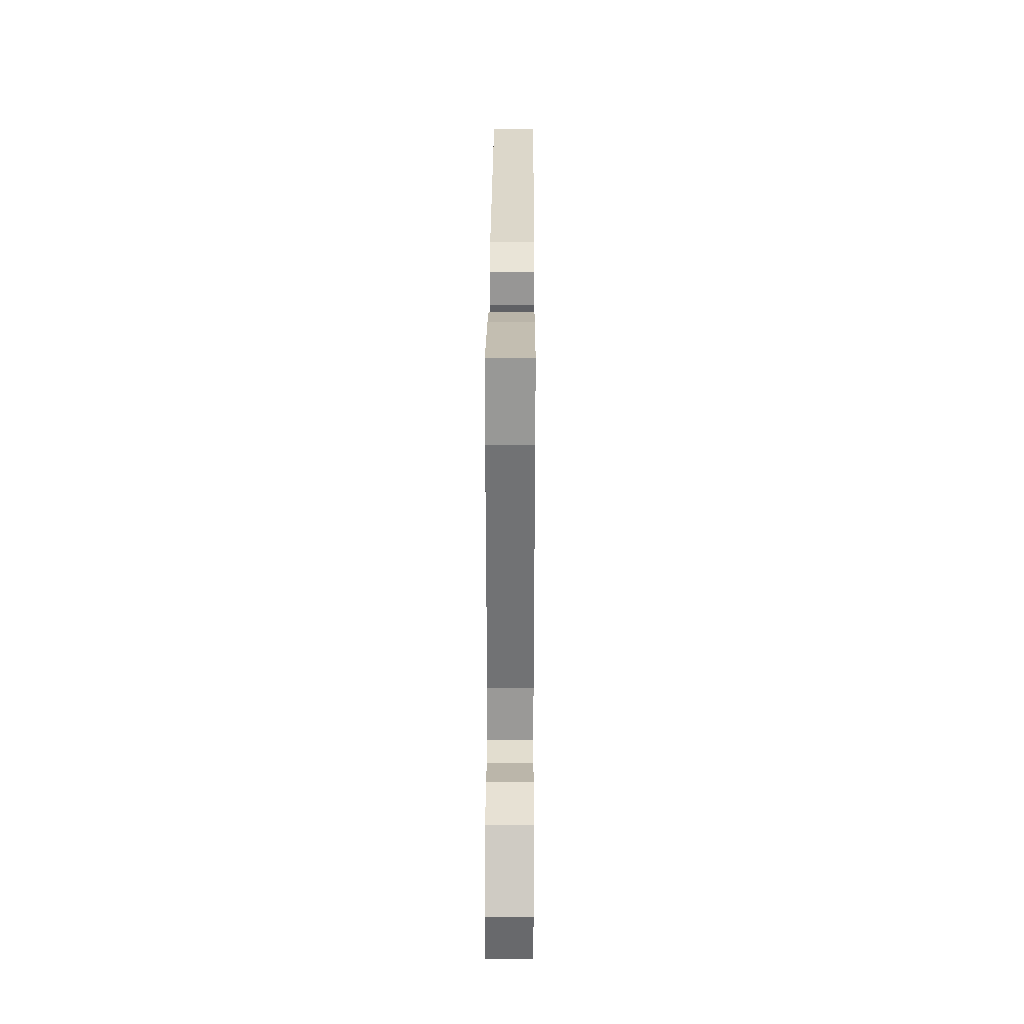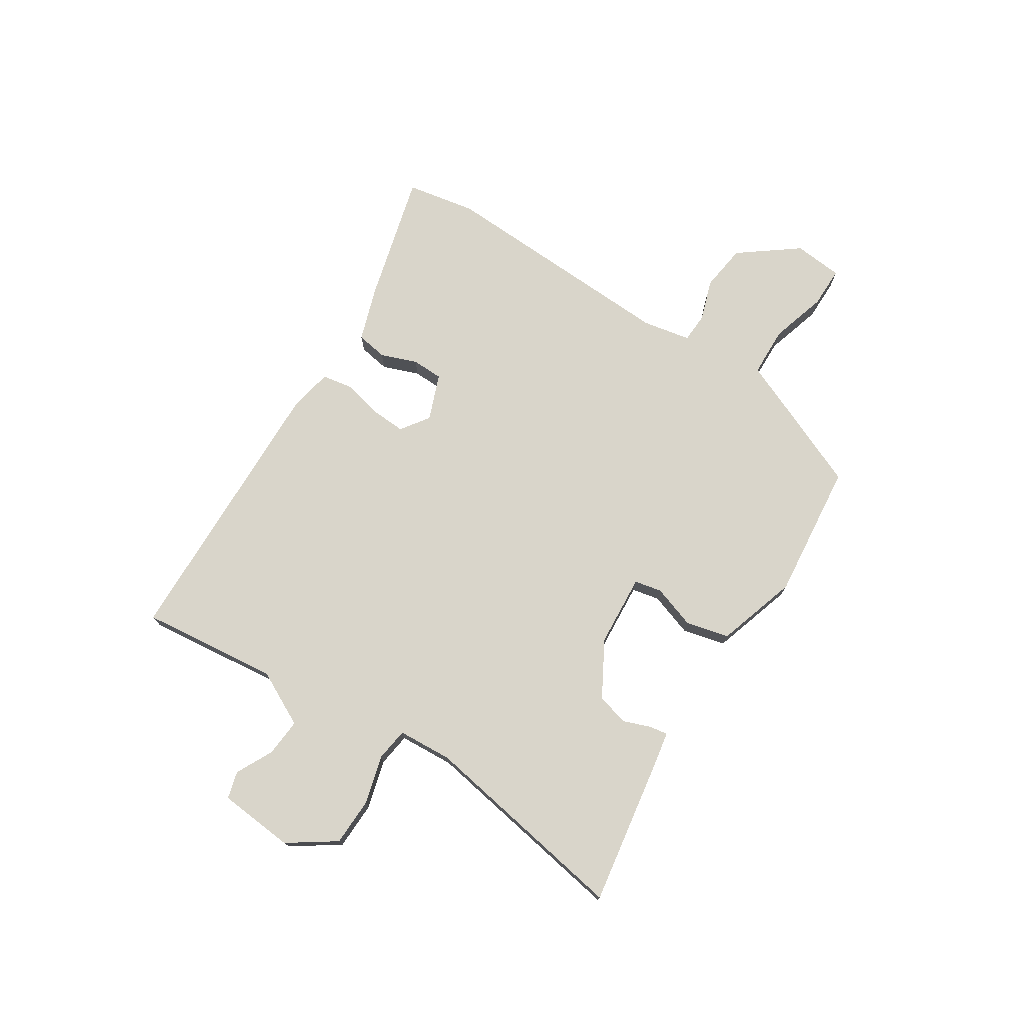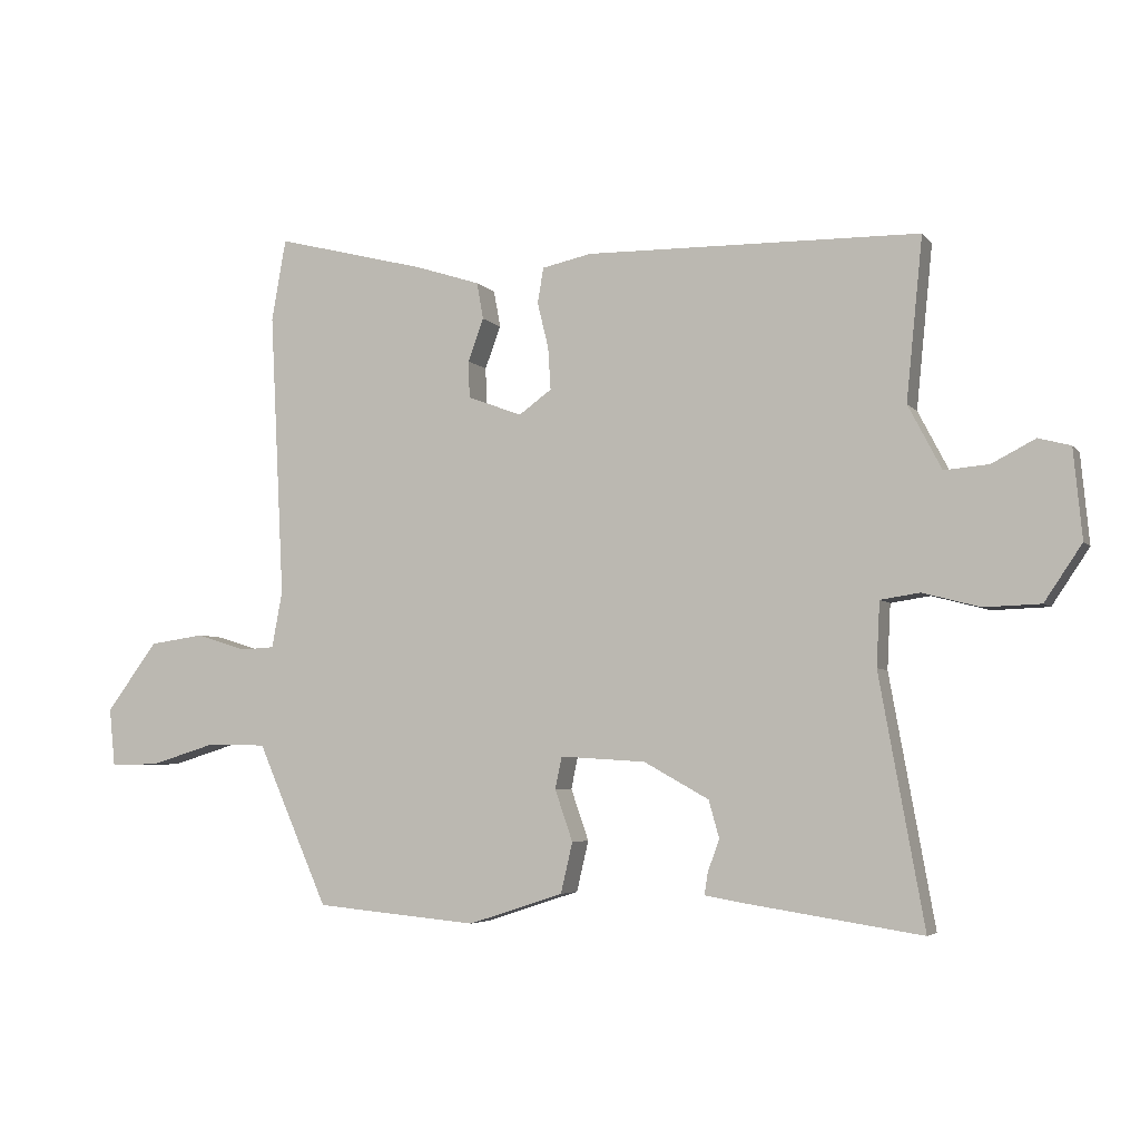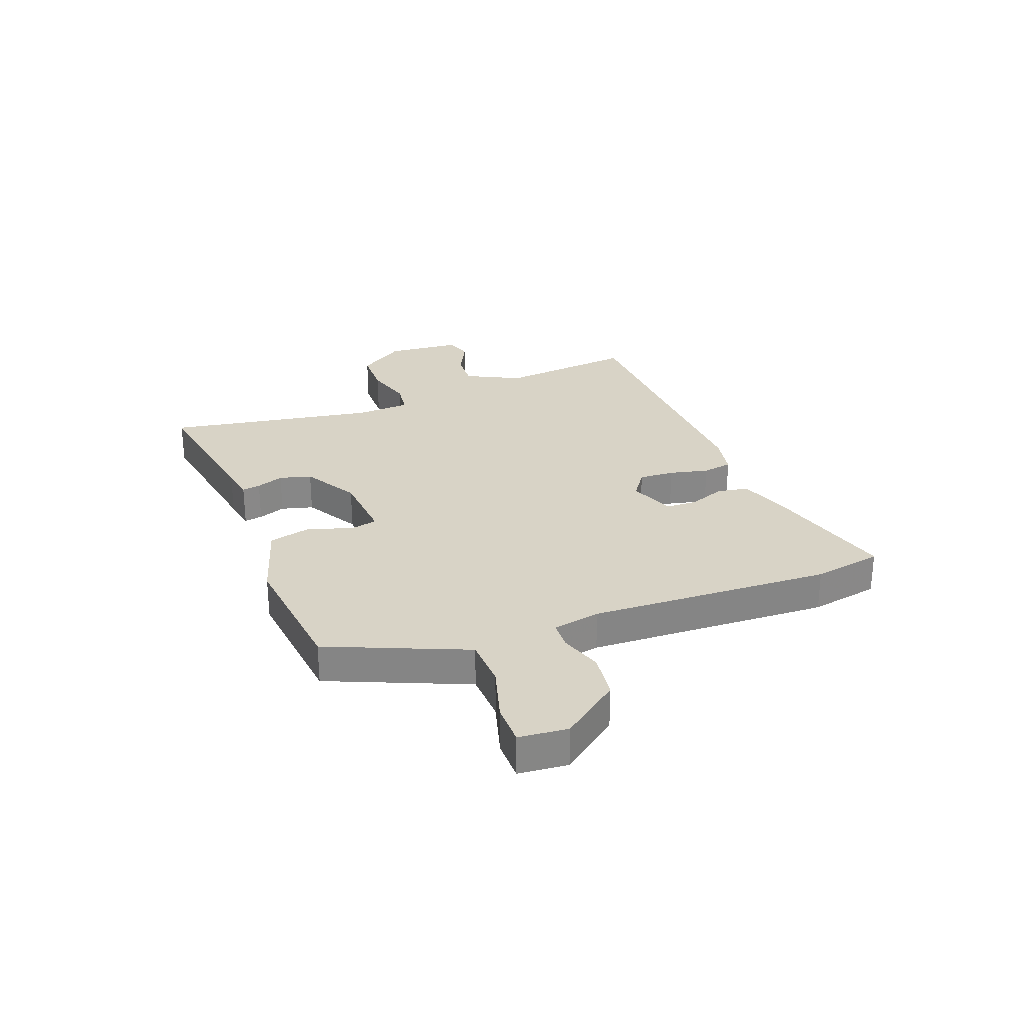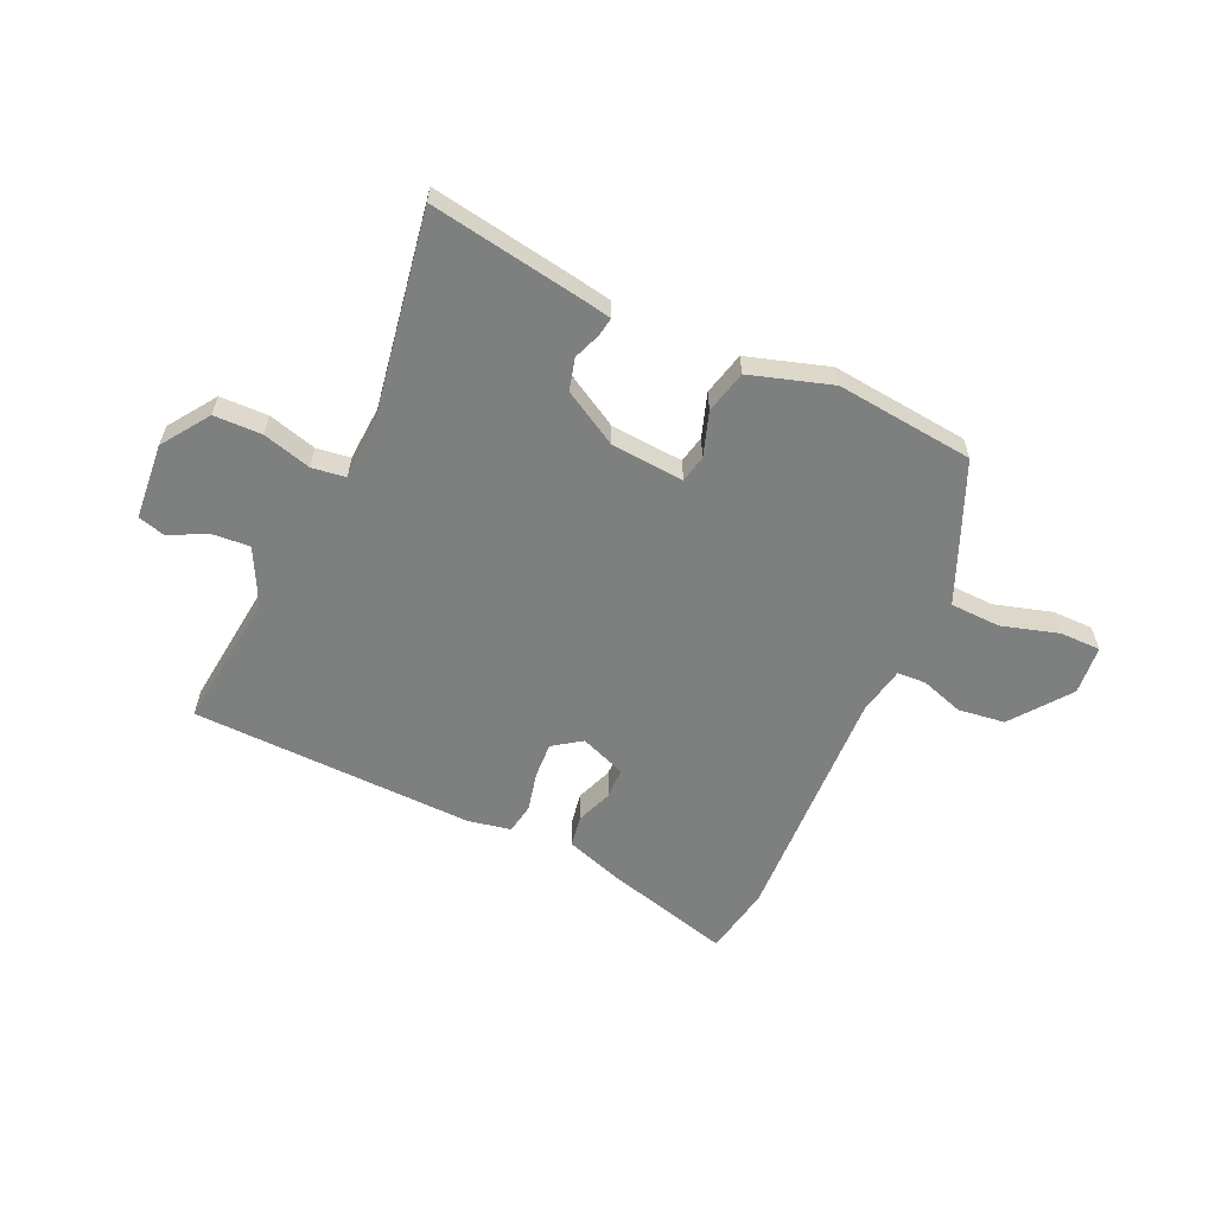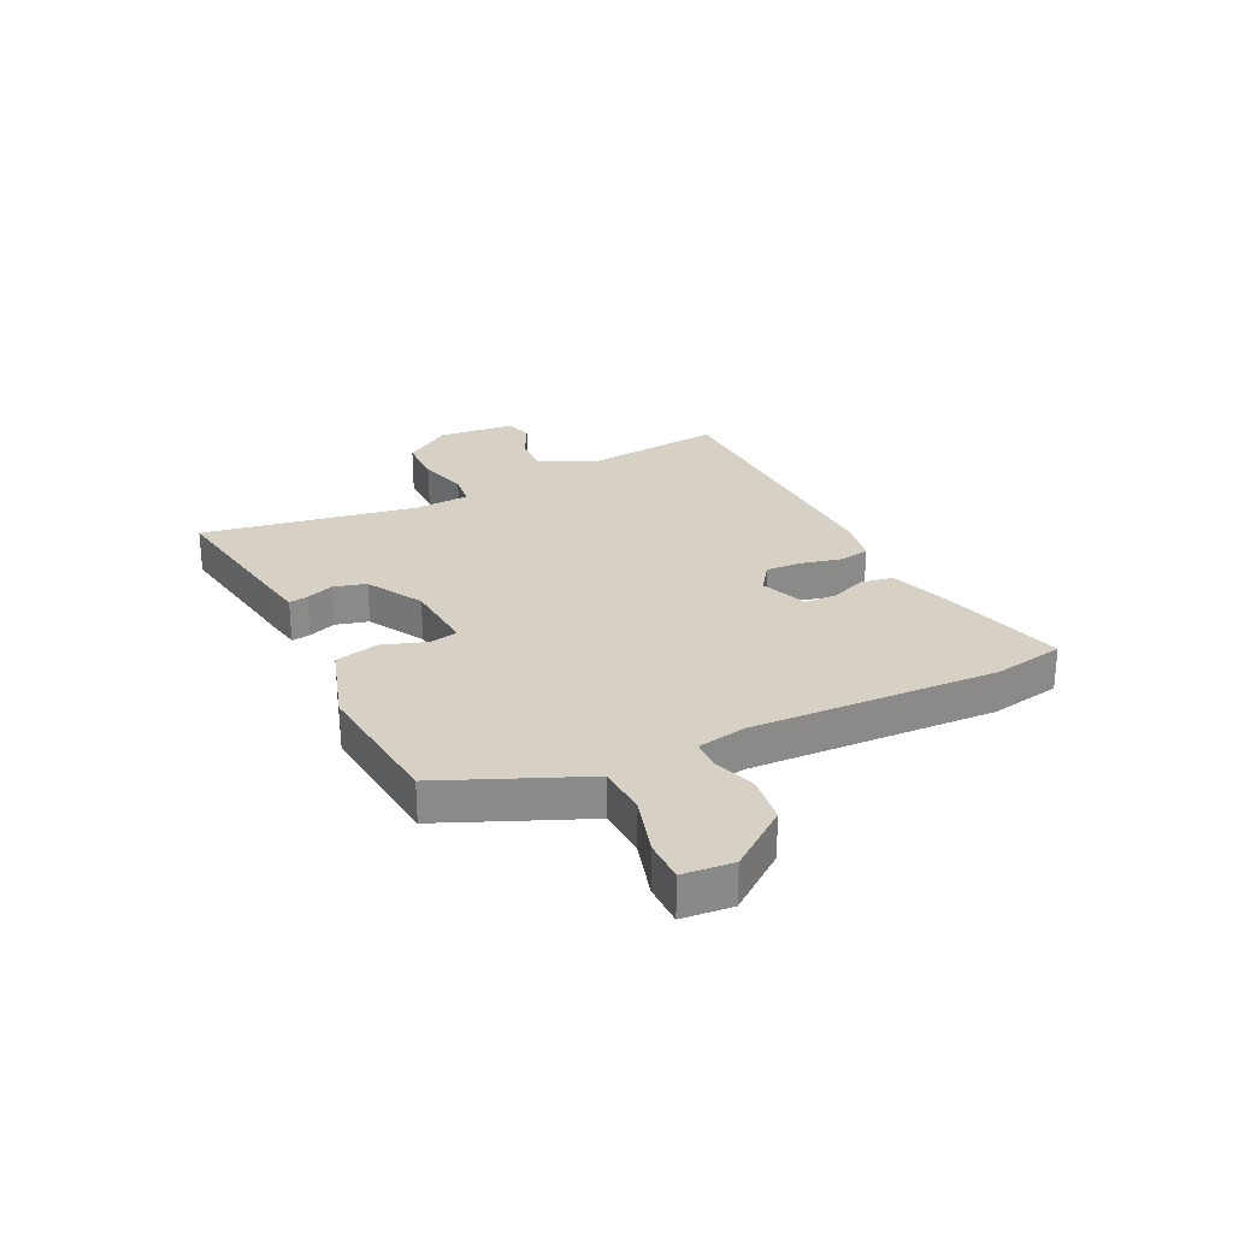
<metadata>
{"format":"obj","ext":"obj","renderer":"f3d","projection":"perspective","resolution":1024,"background":"white","views":[{"elev":31.5,"azim":-89.7,"up":"+Z"},{"elev":74.6,"azim":122.1,"up":"+Y"},{"elev":-4.7,"azim":20.2,"up":"+Z"},{"elev":28.0,"azim":-111.5,"up":"+Y"},{"elev":-59.6,"azim":154.8,"up":"+Y"},{"elev":26.8,"azim":-116.5,"up":"+Y"}]}
</metadata>
<code>
v -0.508 0.07 0.455
v -0.486 0.07 0.58
v -0.255 0.07 0.521
v -0.156 0.07 0.489
v -0.146 0.07 0.433
v -0.17 0.07 0.368
v -0.168 0.07 0.312
v -0.085 0.07 0.281
v -0.035 0.07 0.317
v -0.039 0.07 0.381
v -0.056 0.07 0.451
v -0.047 0.07 0.505
v 0.029 0.07 0.521
v 0.537 0.07 0.513
v 0.512 0.07 0.266
v 0.563 0.07 0.168
v 0.631 0.07 0.174
v 0.697 0.07 0.208
v 0.746 0.07 0.195
v 0.759 0.07 0.059
v 0.702 0.07 -0.026
v 0.616 0.07 -0.029
v 0.529 0.07 -0.006
v 0.469 0.07 -0.015
v 0.464 0.07 -0.113
v 0.532 0.07 -0.491
v 0.263 0.07 -0.45
v 0.205 0.07 -0.44
v 0.21 0.07 -0.407
v 0.228 0.07 -0.358
v 0.212 0.07 -0.301
v 0.113 0.07 -0.246
v -0.017 0.07 -0.238
v -0.027 0.07 -0.287
v 0 0.07 -0.365
v -0.018 0.07 -0.442
v -0.163 0.07 -0.489
v -0.41 0.07 -0.466
v -0.477 0.07 -0.314
v -0.518 0.07 -0.22
v -0.608 0.07 -0.218
v -0.709 0.07 -0.249
v -0.783 0.07 -0.25
v -0.792 0.07 -0.162
v -0.714 0.07 -0.057
v -0.63 0.07 -0.045
v -0.554 0.07 -0.069
v -0.502 0.07 -0.066
v -0.486 0.07 0.02
v -0.508 0 0.455
v -0.486 0 0.58
v -0.255 0 0.521
v -0.156 0 0.489
v -0.146 0 0.433
v -0.17 0 0.368
v -0.168 0 0.312
v -0.085 0 0.281
v -0.035 0 0.317
v -0.039 0 0.381
v -0.056 0 0.451
v -0.047 0 0.505
v 0.029 0 0.521
v 0.537 0 0.513
v 0.512 0 0.266
v 0.563 0 0.168
v 0.631 0 0.174
v 0.697 0 0.208
v 0.746 0 0.195
v 0.759 0 0.059
v 0.702 0 -0.026
v 0.616 0 -0.029
v 0.529 0 -0.006
v 0.469 0 -0.015
v 0.464 0 -0.113
v 0.532 0 -0.491
v 0.263 0 -0.45
v 0.205 0 -0.44
v 0.21 0 -0.407
v 0.228 0 -0.358
v 0.212 0 -0.301
v 0.113 0 -0.246
v -0.017 0 -0.238
v -0.027 0 -0.287
v 0 0 -0.365
v -0.018 0 -0.442
v -0.163 0 -0.489
v -0.41 0 -0.466
v -0.477 0 -0.314
v -0.518 0 -0.22
v -0.608 0 -0.218
v -0.709 0 -0.249
v -0.783 0 -0.25
v -0.792 0 -0.162
v -0.714 0 -0.057
v -0.63 0 -0.045
v -0.554 0 -0.069
v -0.502 0 -0.066
v -0.486 0 0.02
f 45 46 47
f 44 45 47
f 43 44 47
f 42 43 47
f 41 42 47
f 40 41 47 48
f 40 48 49
f 39 40 49
f 38 39 49
f 37 38 49
f 36 37 49
f 35 36 49
f 34 35 49
f 28 29 30
f 27 28 30
f 26 27 30
f 25 26 30
f 24 25 30 31
f 21 22 23
f 20 21 23
f 19 20 23
f 18 19 23
f 17 18 23
f 16 17 23 24
f 24 31 32
f 16 24 32
f 15 16 32
f 13 14 15
f 12 13 15
f 11 12 15
f 10 11 15
f 4 5 6
f 3 4 6
f 2 3 6
f 1 2 6
f 49 1 6
f 49 6 7
f 49 7 8
f 34 49 8
f 33 34 8
f 32 33 8 9
f 9 10 15 32
f 96 95 94
f 96 94 93
f 96 93 92
f 96 92 91
f 96 91 90
f 97 96 90 89
f 98 97 89
f 98 89 88
f 98 88 87
f 98 87 86
f 98 86 85
f 98 85 84
f 98 84 83
f 79 78 77
f 79 77 76
f 79 76 75
f 79 75 74
f 80 79 74 73
f 72 71 70
f 72 70 69
f 72 69 68
f 72 68 67
f 72 67 66
f 73 72 66 65
f 81 80 73
f 81 73 65
f 81 65 64
f 64 63 62
f 64 62 61
f 64 61 60
f 64 60 59
f 55 54 53
f 55 53 52
f 55 52 51
f 55 51 50
f 55 50 98
f 56 55 98
f 57 56 98
f 57 98 83
f 57 83 82
f 58 57 82 81
f 81 64 59 58
f 1 50 51 2
f 2 51 52 3
f 3 52 53 4
f 4 53 54 5
f 5 54 55 6
f 6 55 56 7
f 7 56 57 8
f 8 57 58 9
f 9 58 59 10
f 10 59 60 11
f 11 60 61 12
f 12 61 62 13
f 13 62 63 14
f 14 63 64 15
f 15 64 65 16
f 16 65 66 17
f 17 66 67 18
f 18 67 68 19
f 19 68 69 20
f 20 69 70 21
f 21 70 71 22
f 22 71 72 23
f 23 72 73 24
f 24 73 74 25
f 25 74 75 26
f 26 75 76 27
f 27 76 77 28
f 28 77 78 29
f 29 78 79 30
f 30 79 80 31
f 31 80 81 32
f 32 81 82 33
f 33 82 83 34
f 34 83 84 35
f 35 84 85 36
f 36 85 86 37
f 37 86 87 38
f 38 87 88 39
f 39 88 89 40
f 40 89 90 41
f 41 90 91 42
f 42 91 92 43
f 43 92 93 44
f 44 93 94 45
f 45 94 95 46
f 46 95 96 47
f 47 96 97 48
f 48 97 98 49
f 49 98 50 1

</code>
